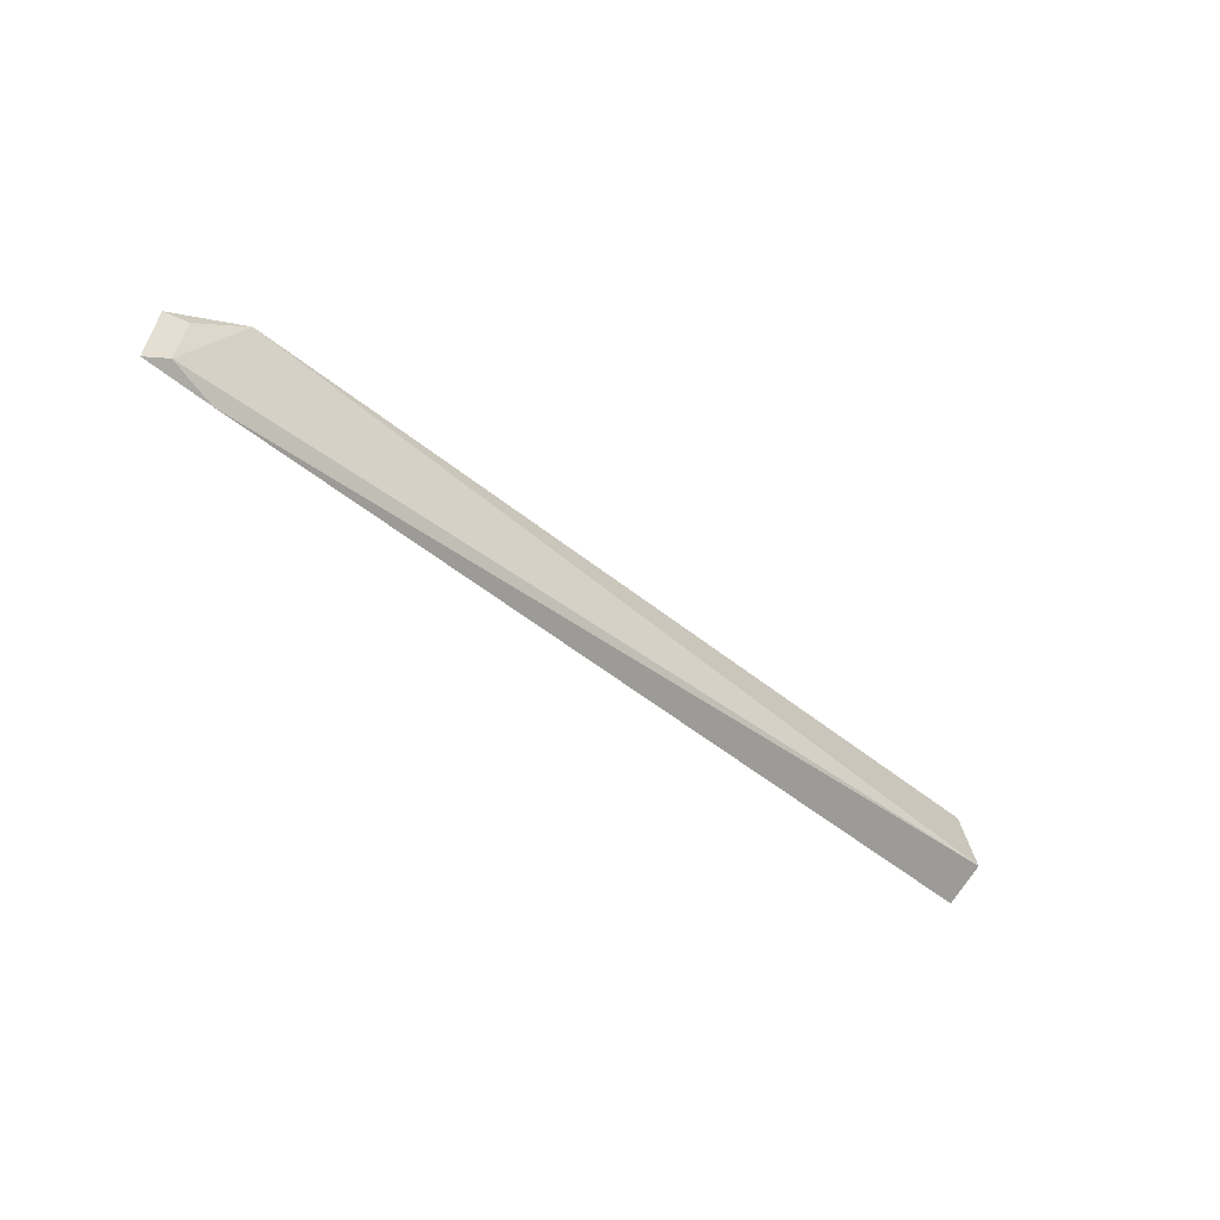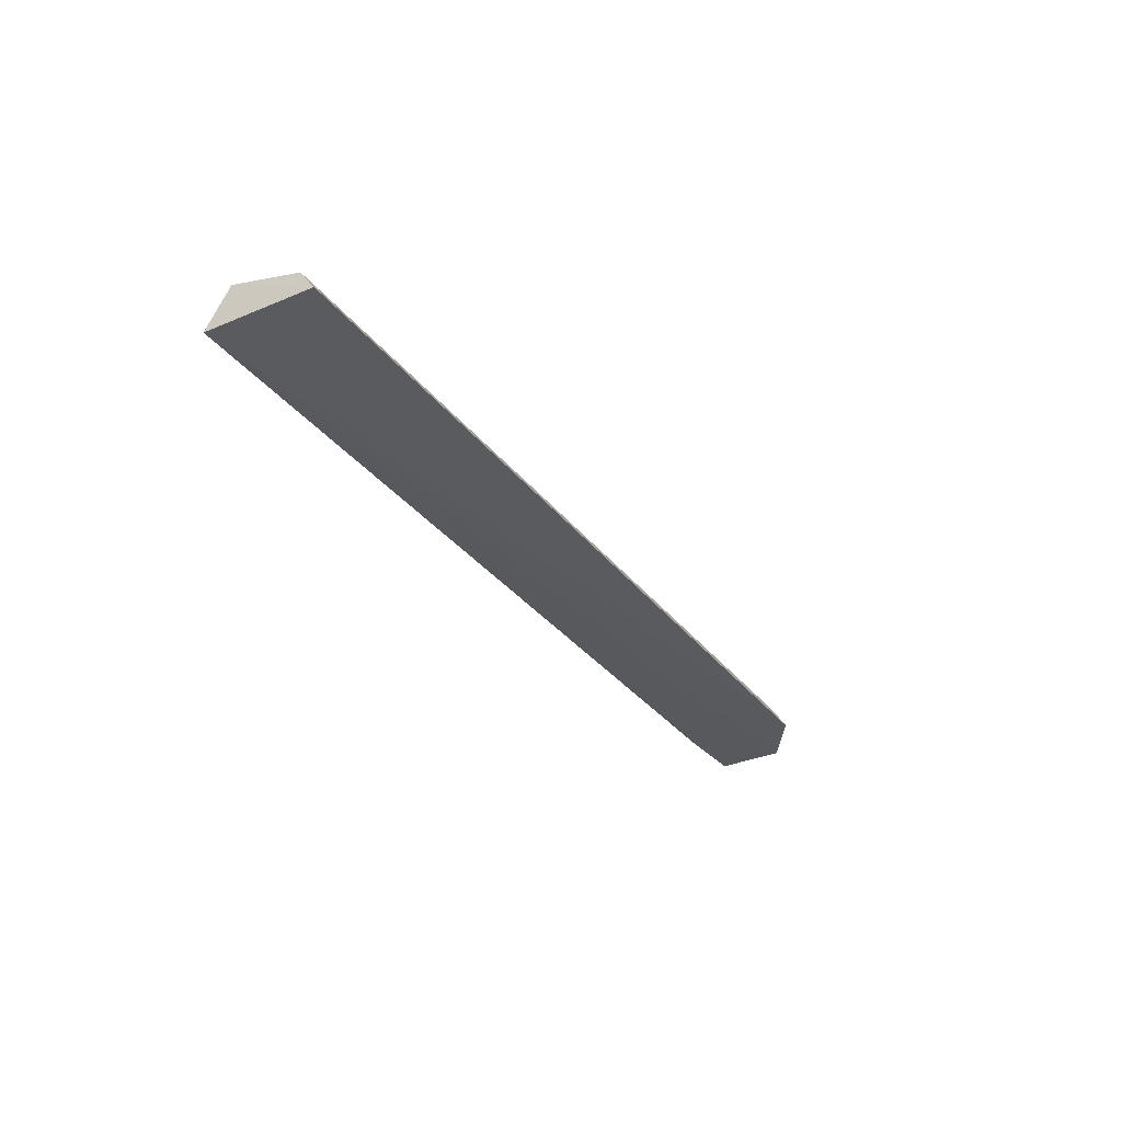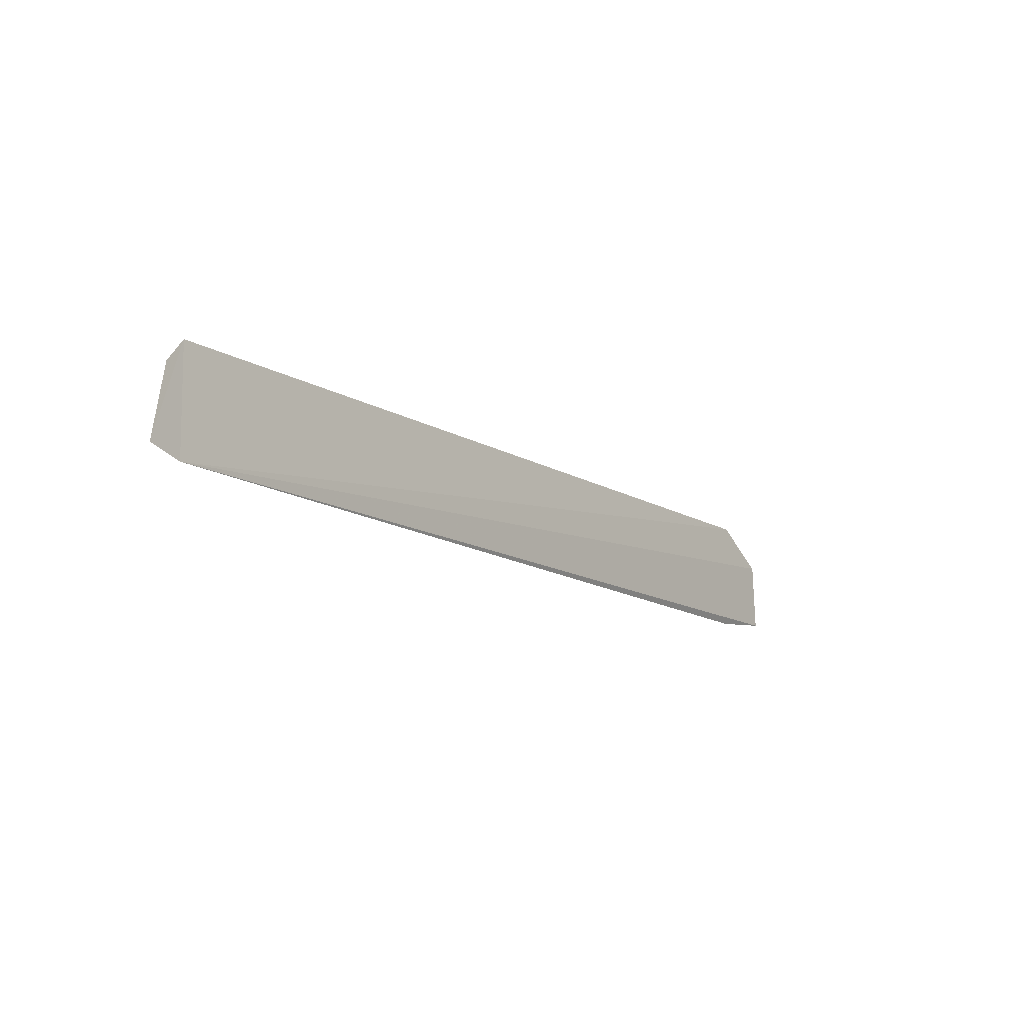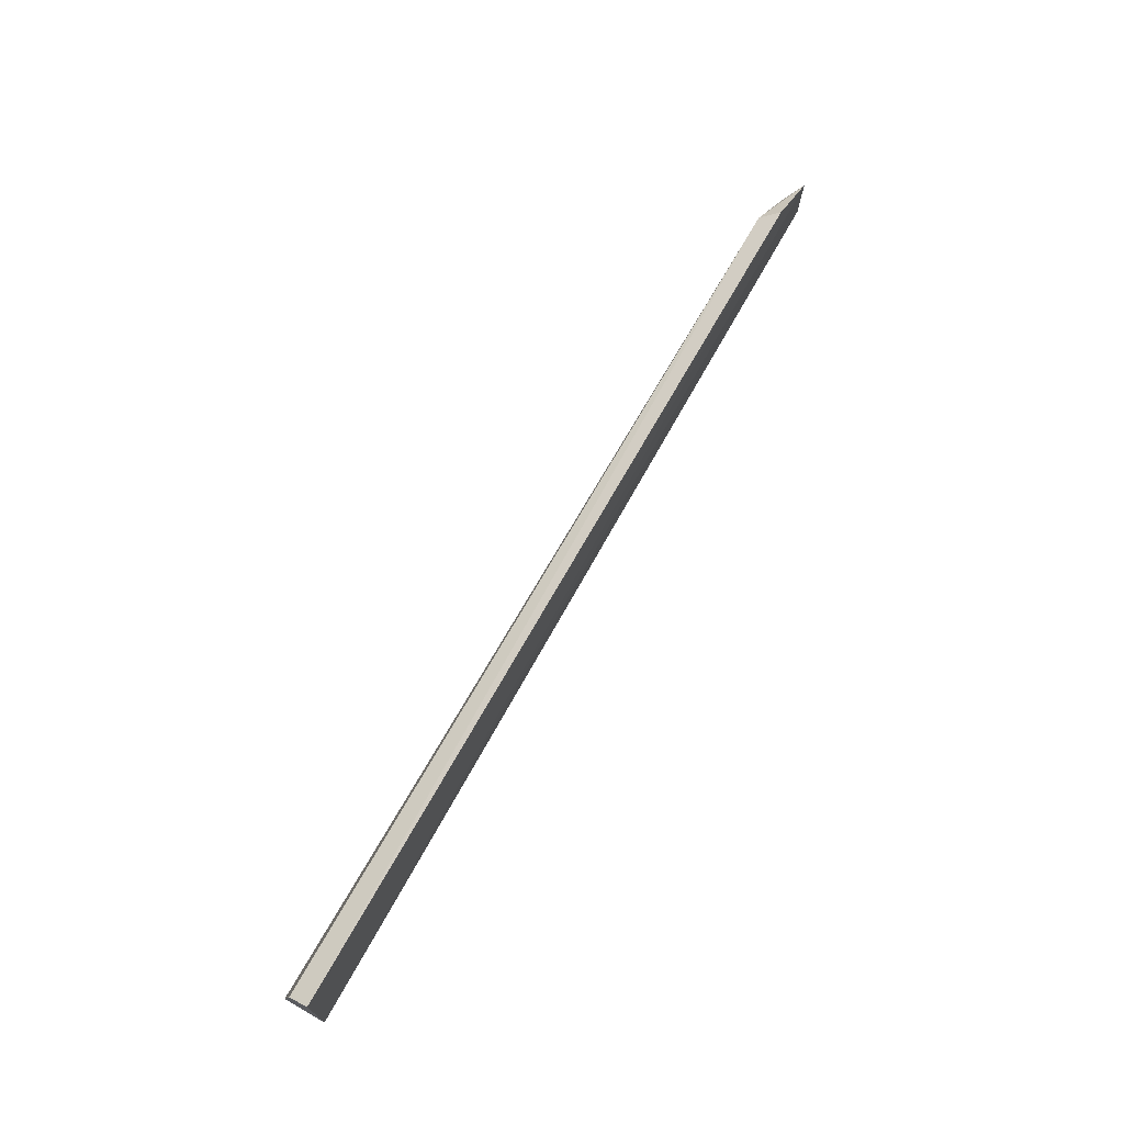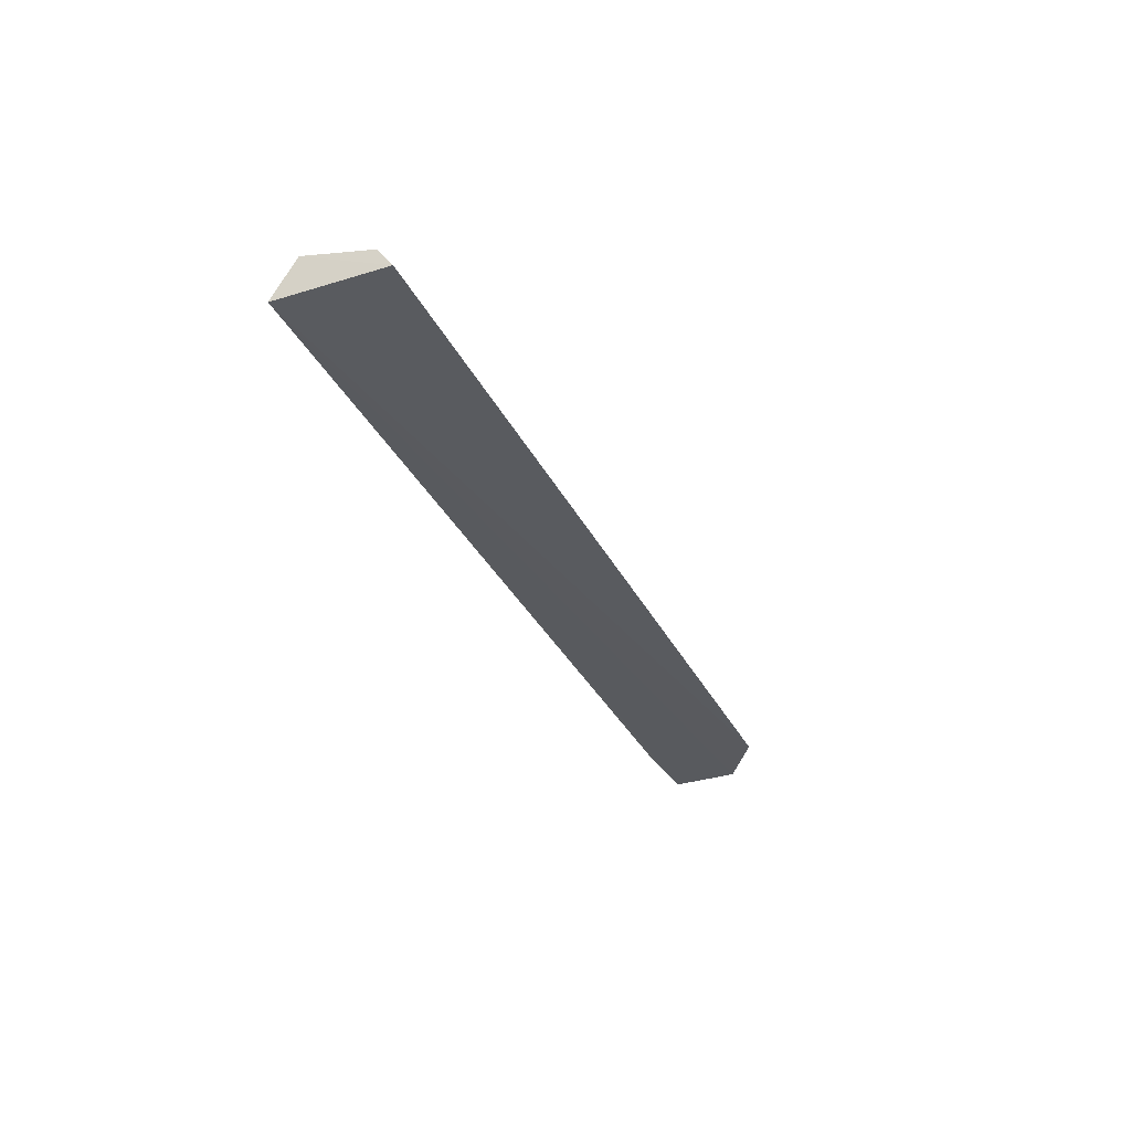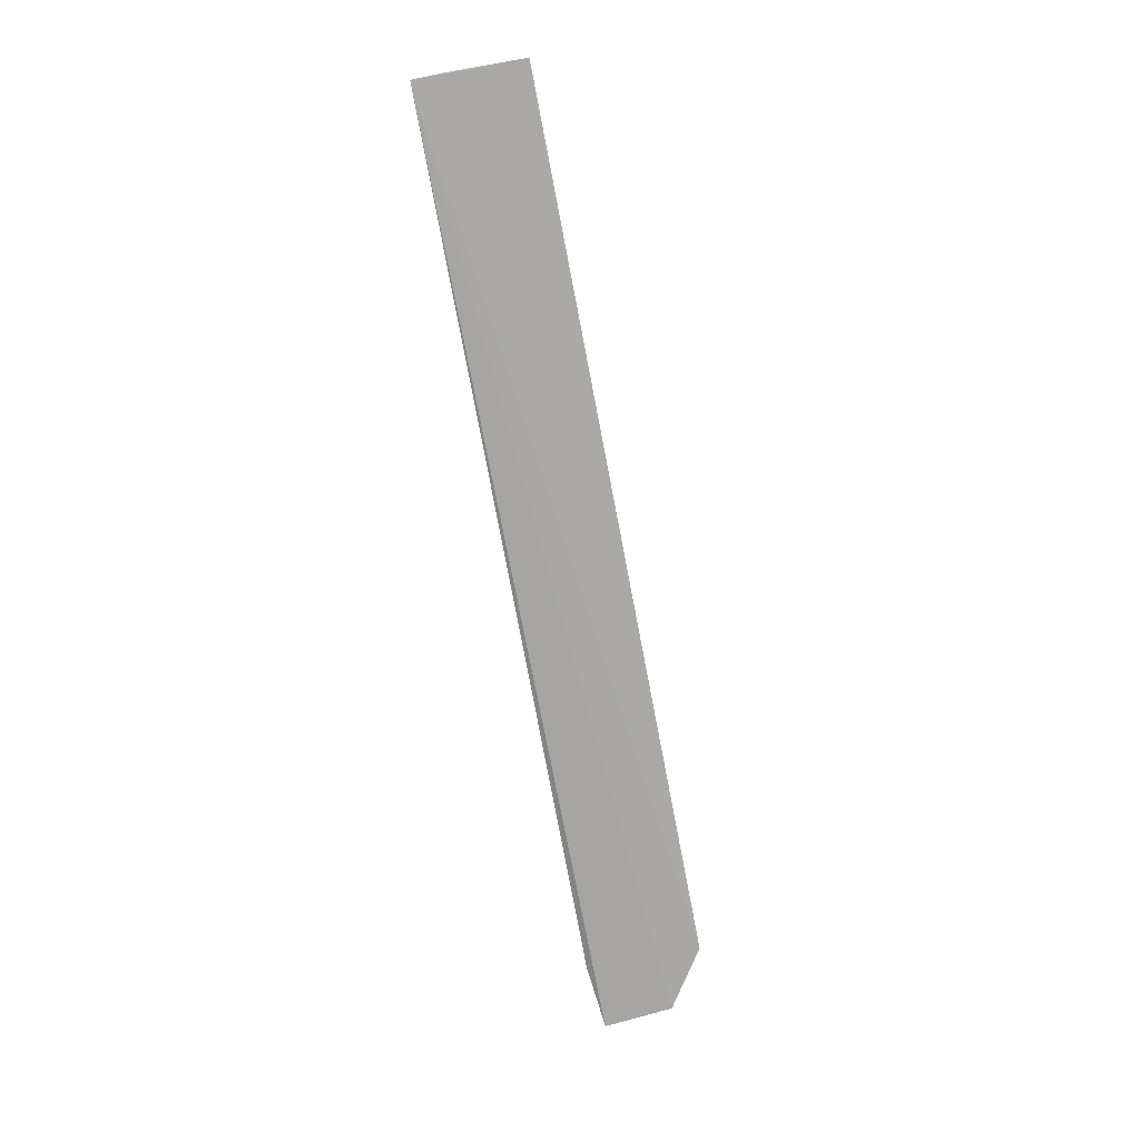
<metadata>
{"format":"obj","ext":"obj","renderer":"f3d","projection":"perspective","resolution":1024,"background":"white","views":[{"elev":-45.9,"azim":136.4,"up":"+Z"},{"elev":-31.1,"azim":-60.3,"up":"+Y"},{"elev":-14.5,"azim":-52.5,"up":"+Z"},{"elev":70.7,"azim":-60.7,"up":"+Z"},{"elev":-31.8,"azim":-68.0,"up":"+Y"},{"elev":-74.8,"azim":-79.6,"up":"+Y"}]}
</metadata>
<code>
v 0.08894 0.0605 0.0115
v 0.09154 0.0605 0.009847
v 0.0513 0.06217 0.007604
v 0.05132 0.06053 0.006566
v 0.08911 0.06082 0.006545
v 0.05133 0.06065 0.01118
v 0.09194 0.06065 0.006853
v 0.08852 0.06128 0.01102
v 0.09109 0.06113 0.007057
v 0.05133 0.06153 0.01056
v 0.09071 0.06107 0.009403
f 2 1 4
f 5 4 3
f 6 3 4
f 6 4 1
f 7 2 4
f 7 4 5
f 8 1 2
f 8 6 1
f 9 7 5
f 9 5 3
f 9 3 8
f 10 8 3
f 10 3 6
f 10 6 8
f 11 9 8
f 11 8 2
f 11 2 7
f 11 7 9

</code>
